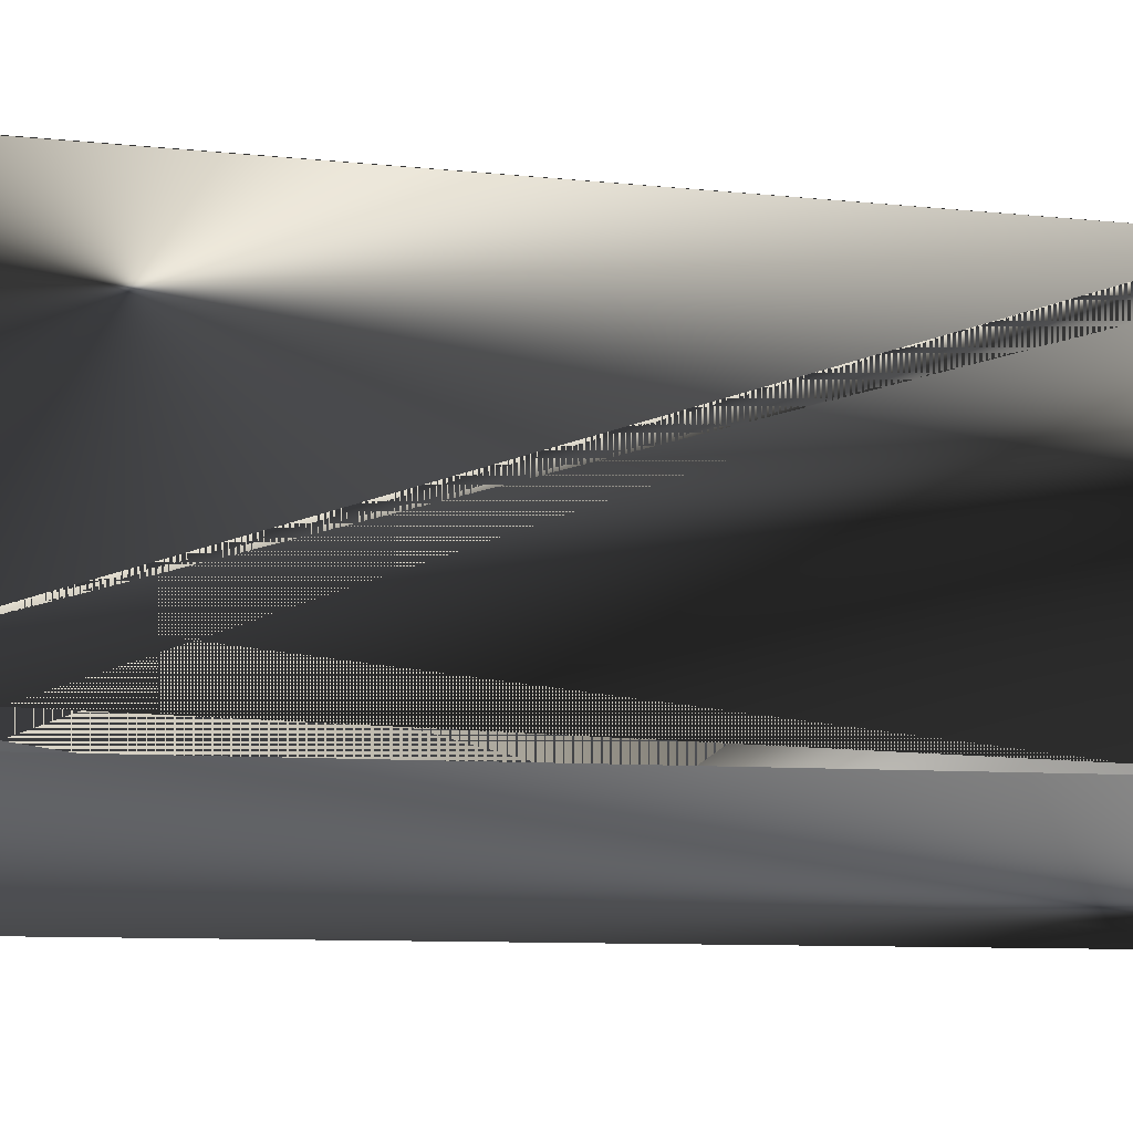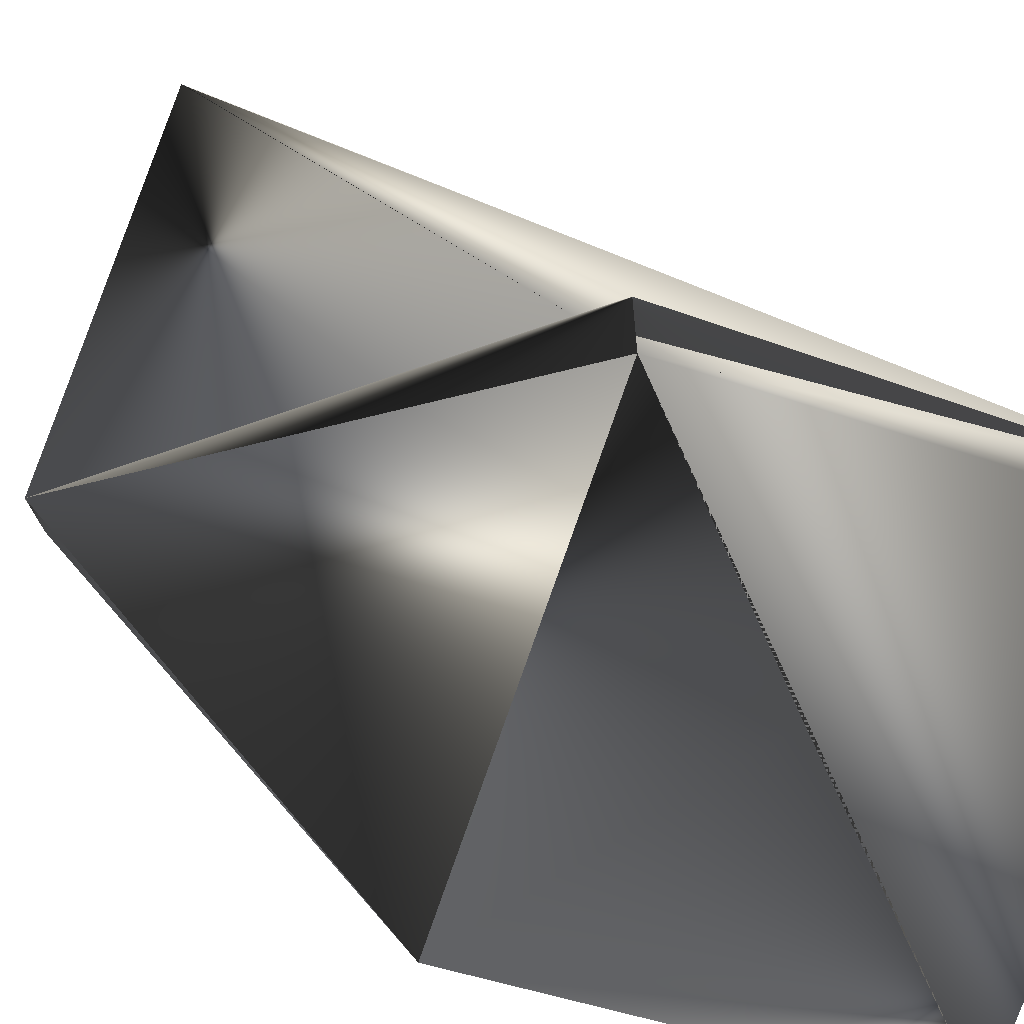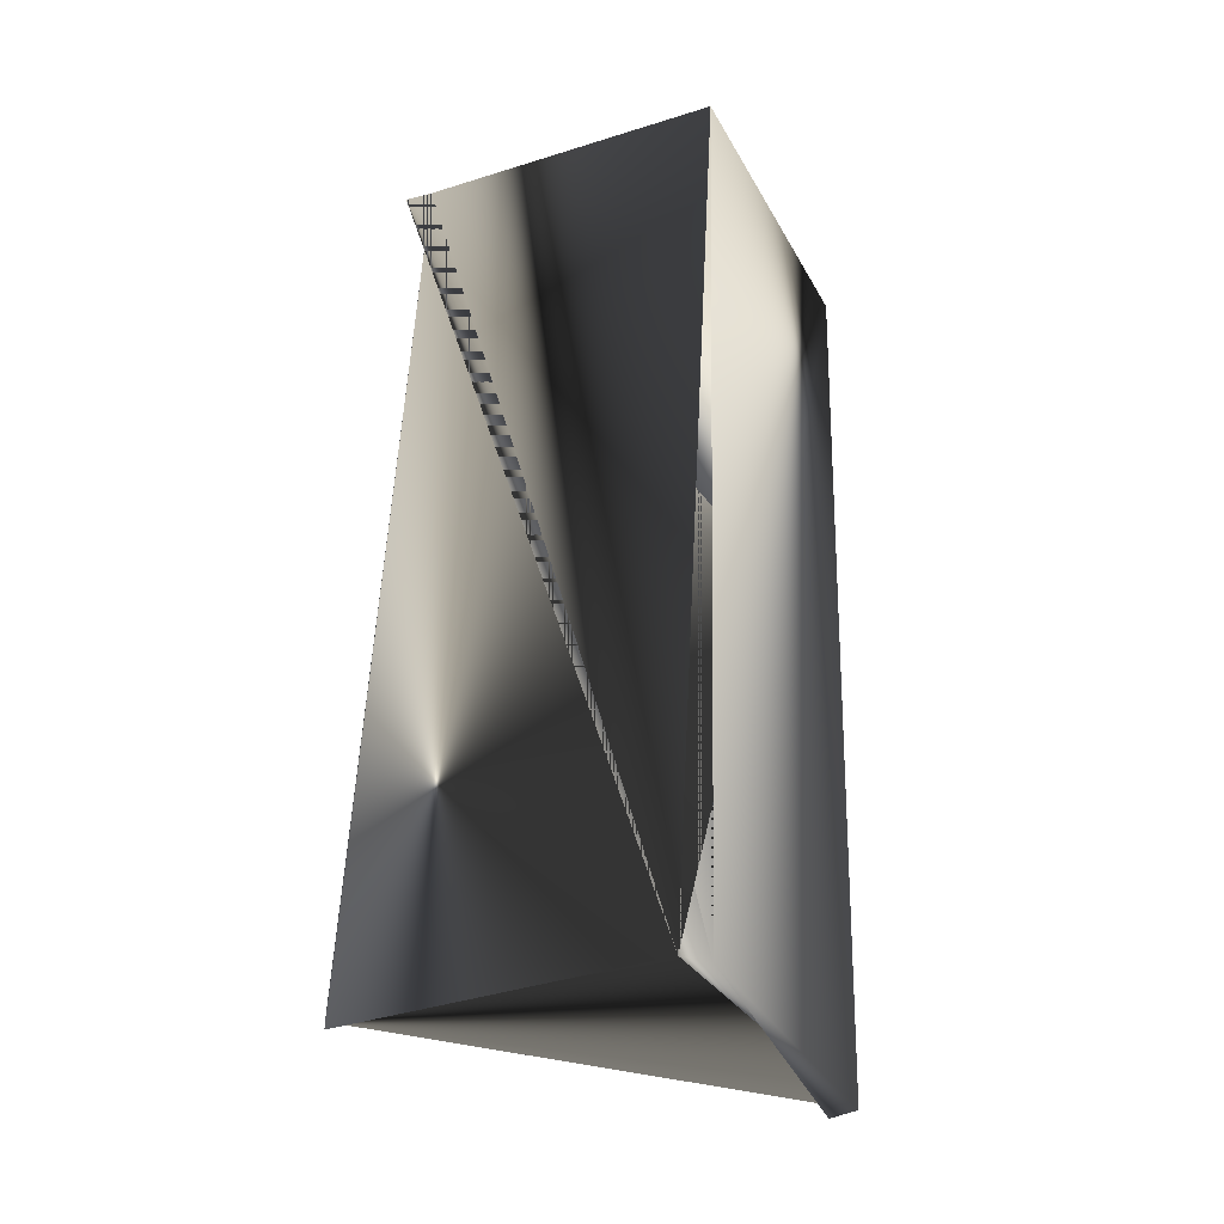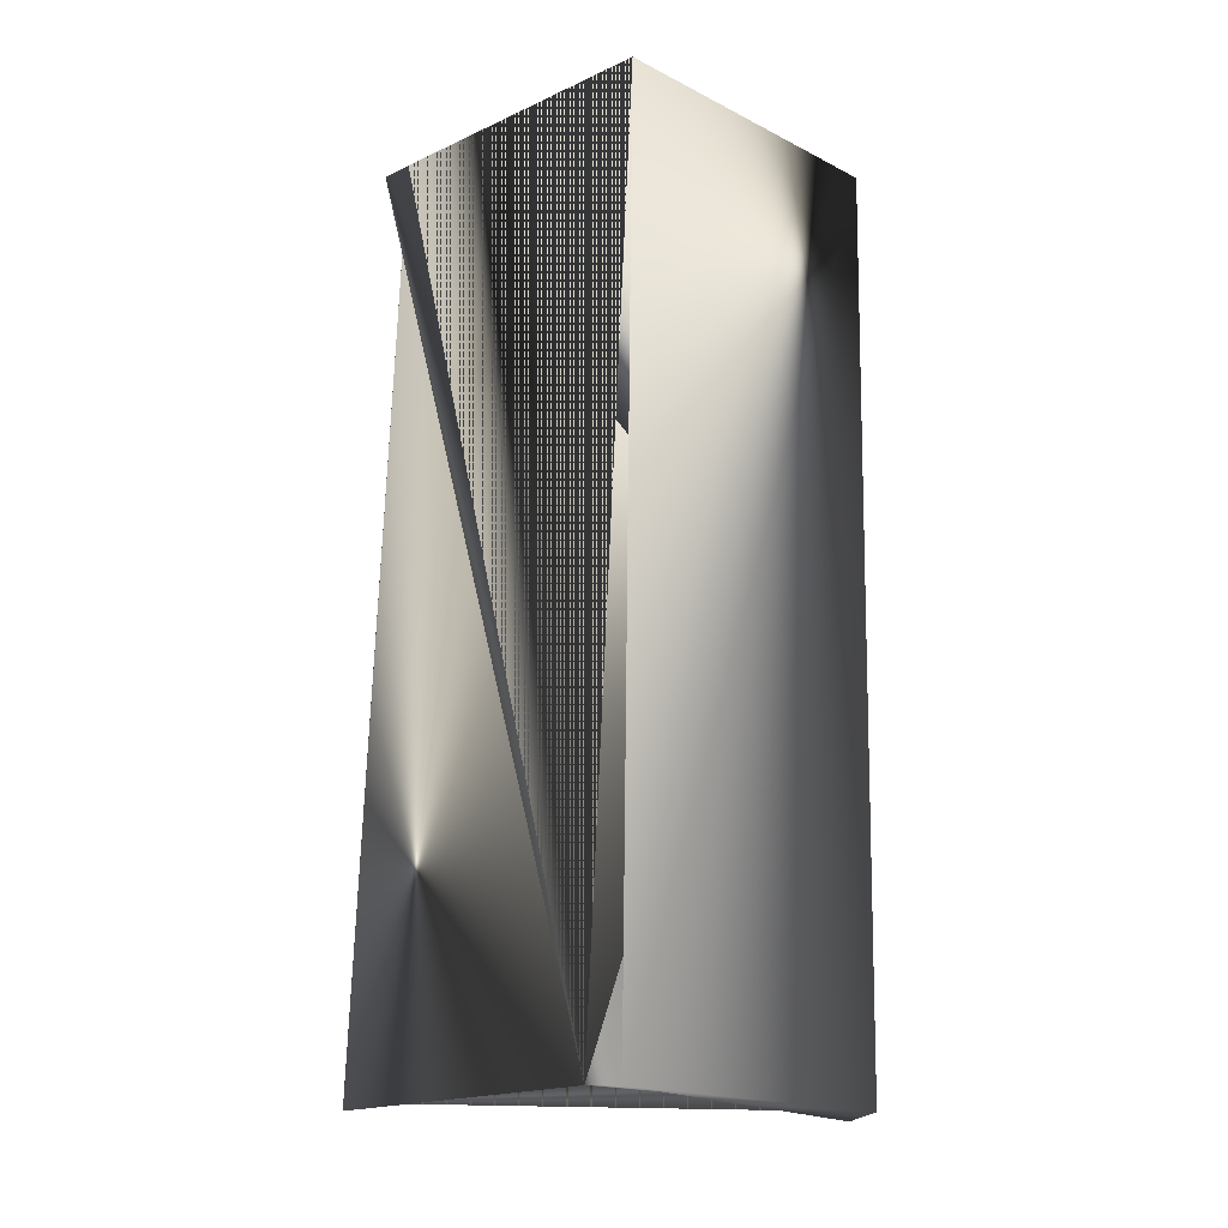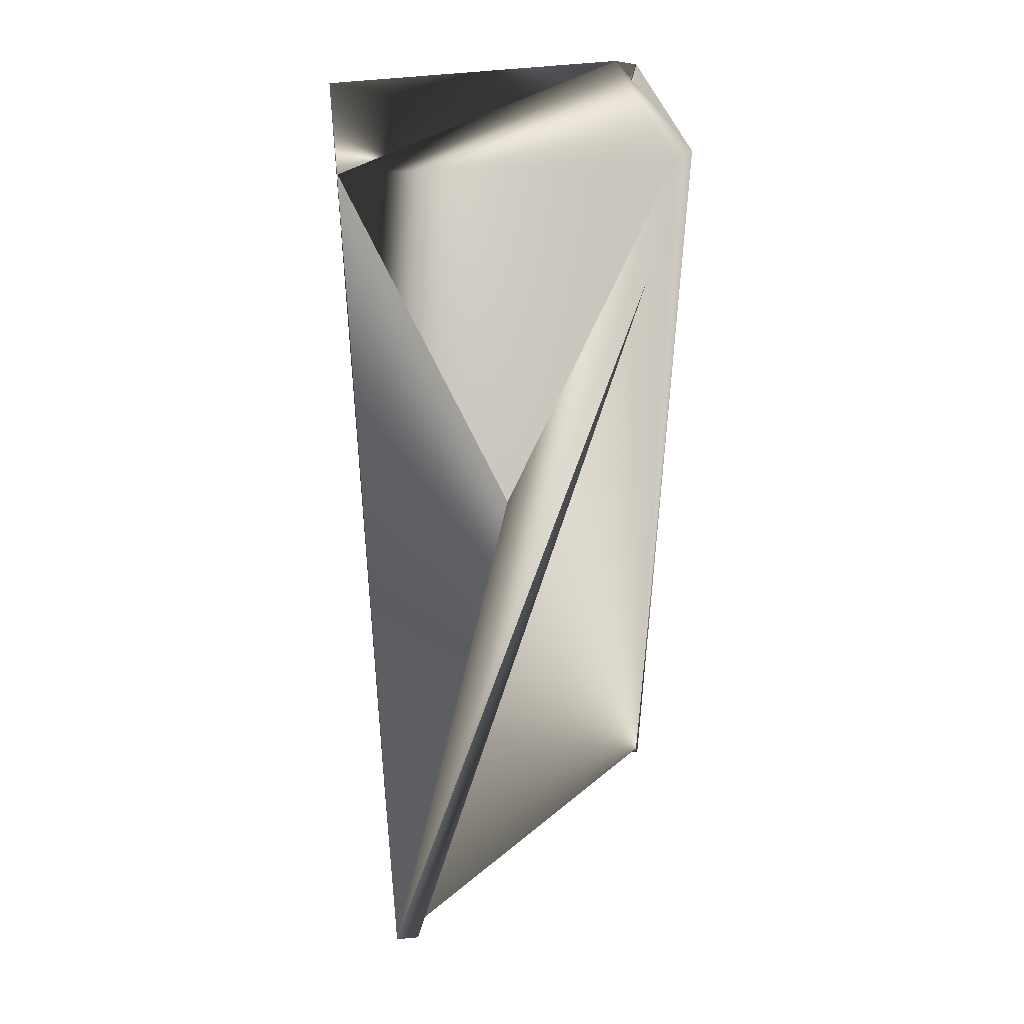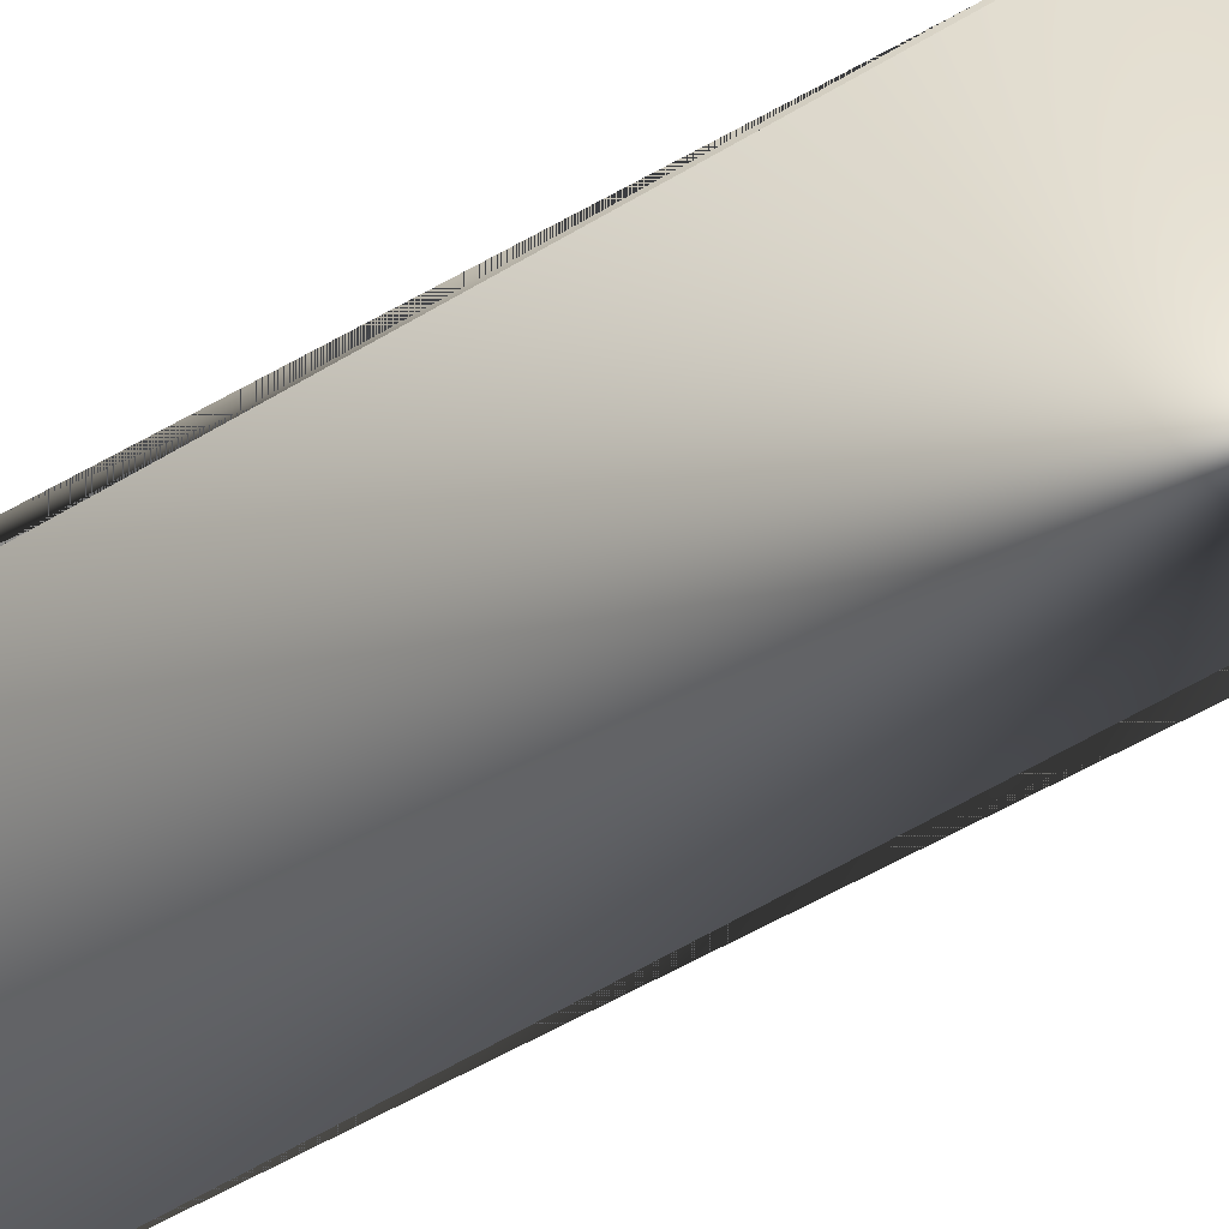
<metadata>
{"format":"obj","ext":"obj","renderer":"f3d","projection":"perspective","resolution":1024,"background":"white","views":[{"elev":-1.7,"azim":-102.4,"up":"+Y"},{"elev":12.0,"azim":-19.9,"up":"+Y"},{"elev":-35.5,"azim":-84.8,"up":"+Z"},{"elev":-19.1,"azim":-65.2,"up":"+Z"},{"elev":28.9,"azim":64.1,"up":"+Z"},{"elev":-73.8,"azim":-62.1,"up":"+Y"}]}
</metadata>
<code>
v -0.0387 0.06992 0.2411
v 0.01966 -0.05639 0.2387
v 0.0484 0.02371 0.5118
v 0.04416 0.03136 0.5118
v 0.0131 -0.06286 0.5094
v -0.04526 0.05579 0.5118
v -0.07399 -0.01665 0.2367
v -0.04526 0.06345 0.5097
v -0.06976 -0.02431 0.2367
v 0.01966 -0.04873 0.2367
v -0.07632 -0.03078 0.5074
v -0.0387 0.06992 0.239
f 1 2 3
f 1 3 2
f 1 3 4
f 1 4 2
f 1 2 3
f 1 5 2
f 1 6 5
f 1 2 7
f 1 2 6
f 1 7 2
f 2 8 9
f 2 9 3
f 2 7 8
f 2 3 9
f 2 9 7
f 2 7 3
f 10 11 6
f 10 4 2
f 10 6 4
f 10 2 9
f 10 9 11
f 12 4 6
f 12 6 7
f 12 7 4
f 5 3 7
f 5 6 7
f 5 6 3
f 5 7 6
f 5 7 6
f 5 11 9
f 5 4 11
f 5 6 4
f 5 9 2
f 11 4 6
f 11 6 7
f 11 7 6
f 8 4 7
f 8 7 4
f 8 6 7
f 8 7 6
f 8 7 9
f 3 6 2
f 3 2 6
f 3 6 4
f 4 6 2
f 4 7 2

</code>
